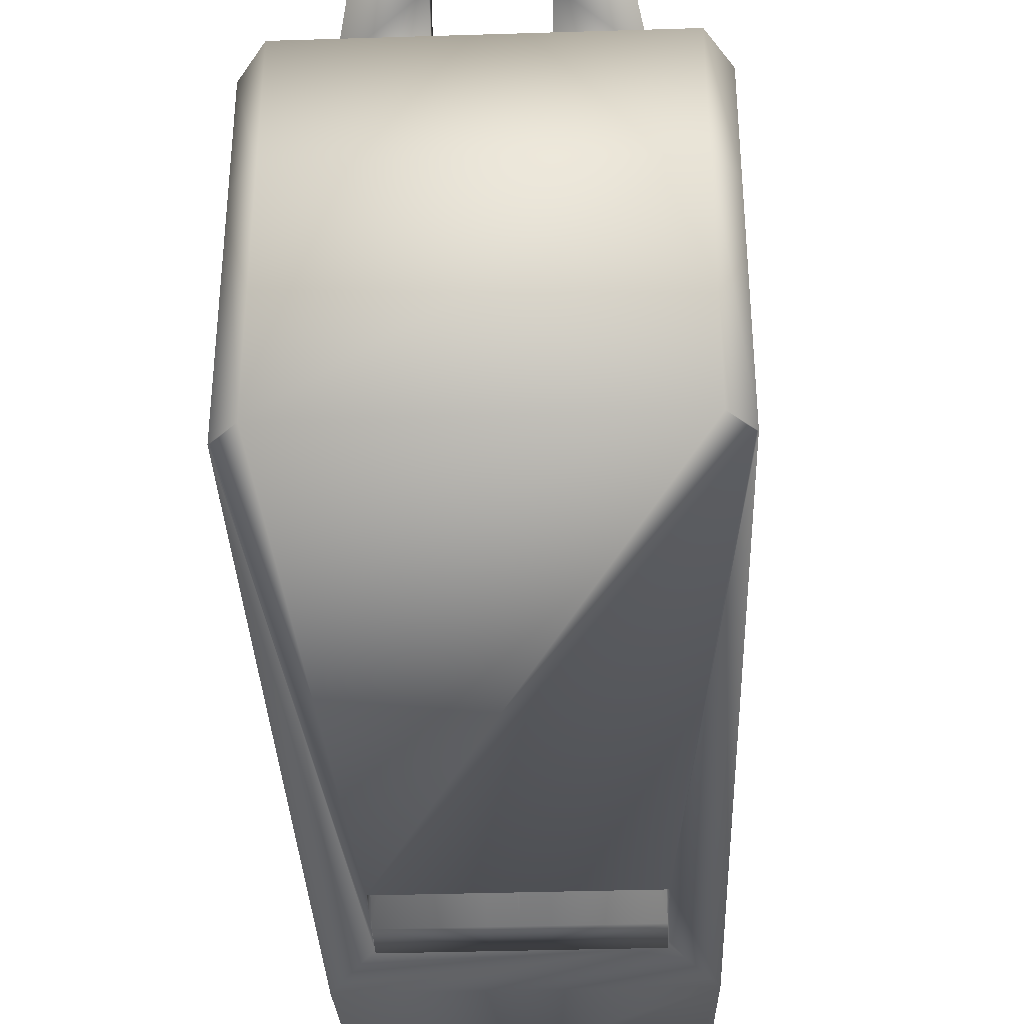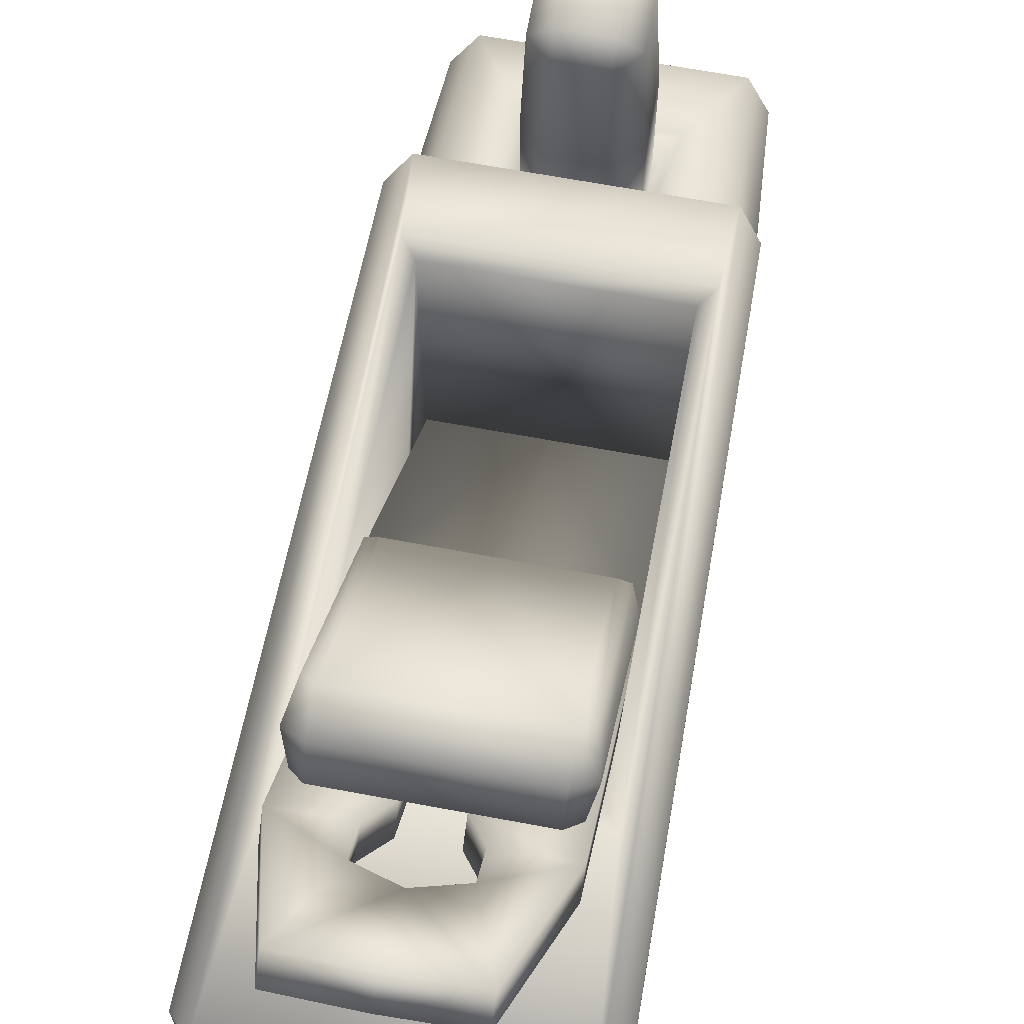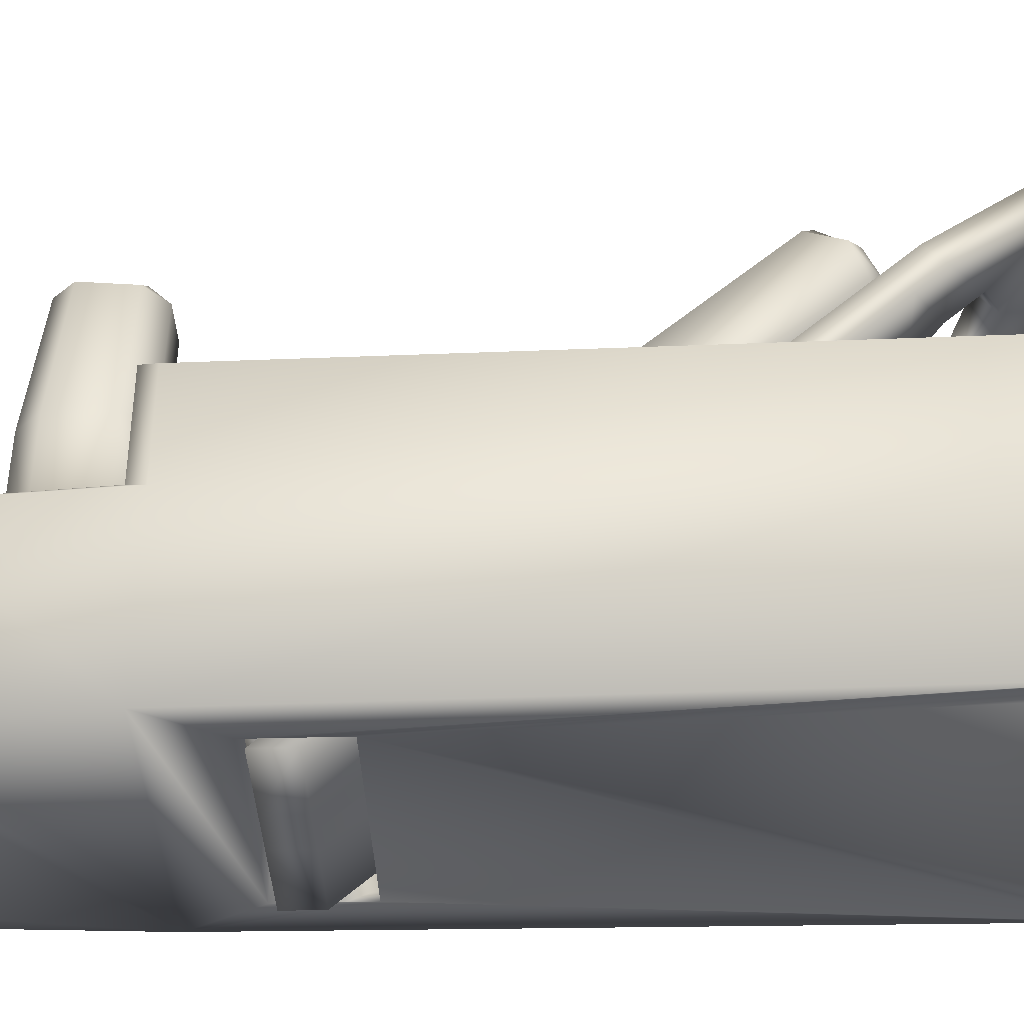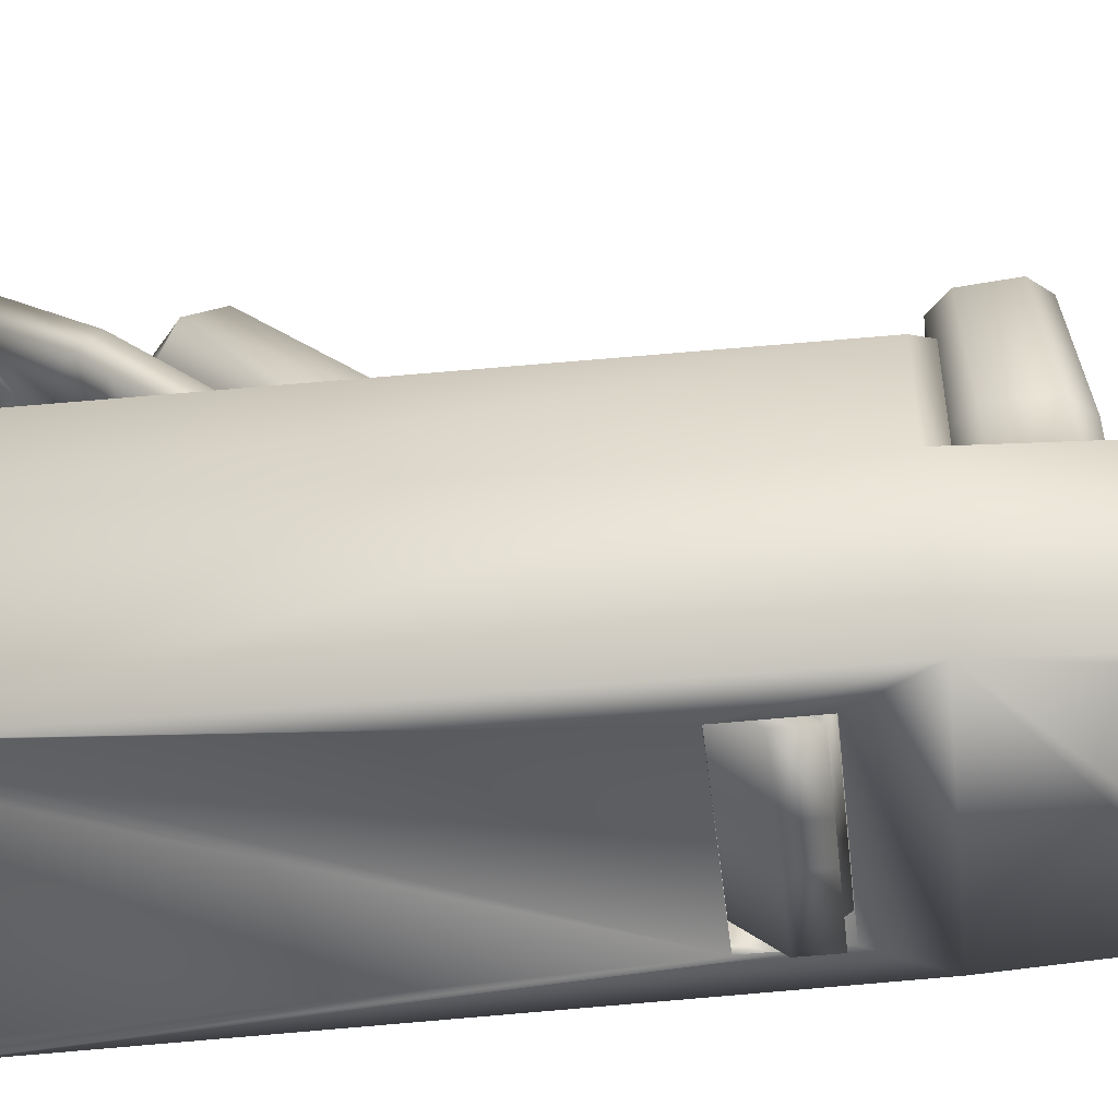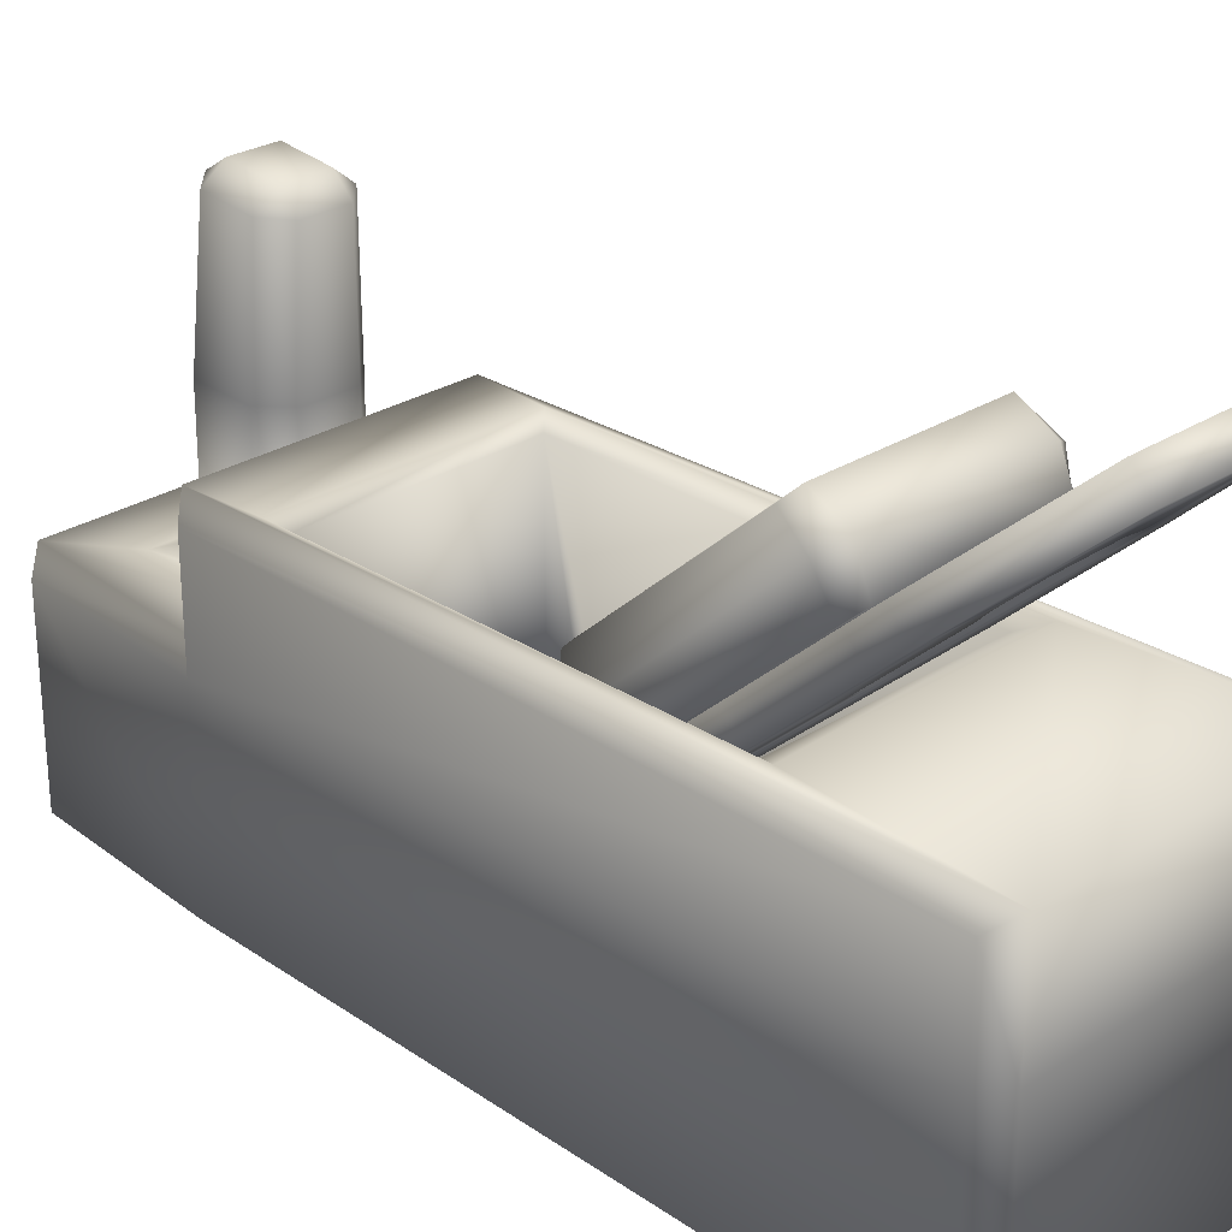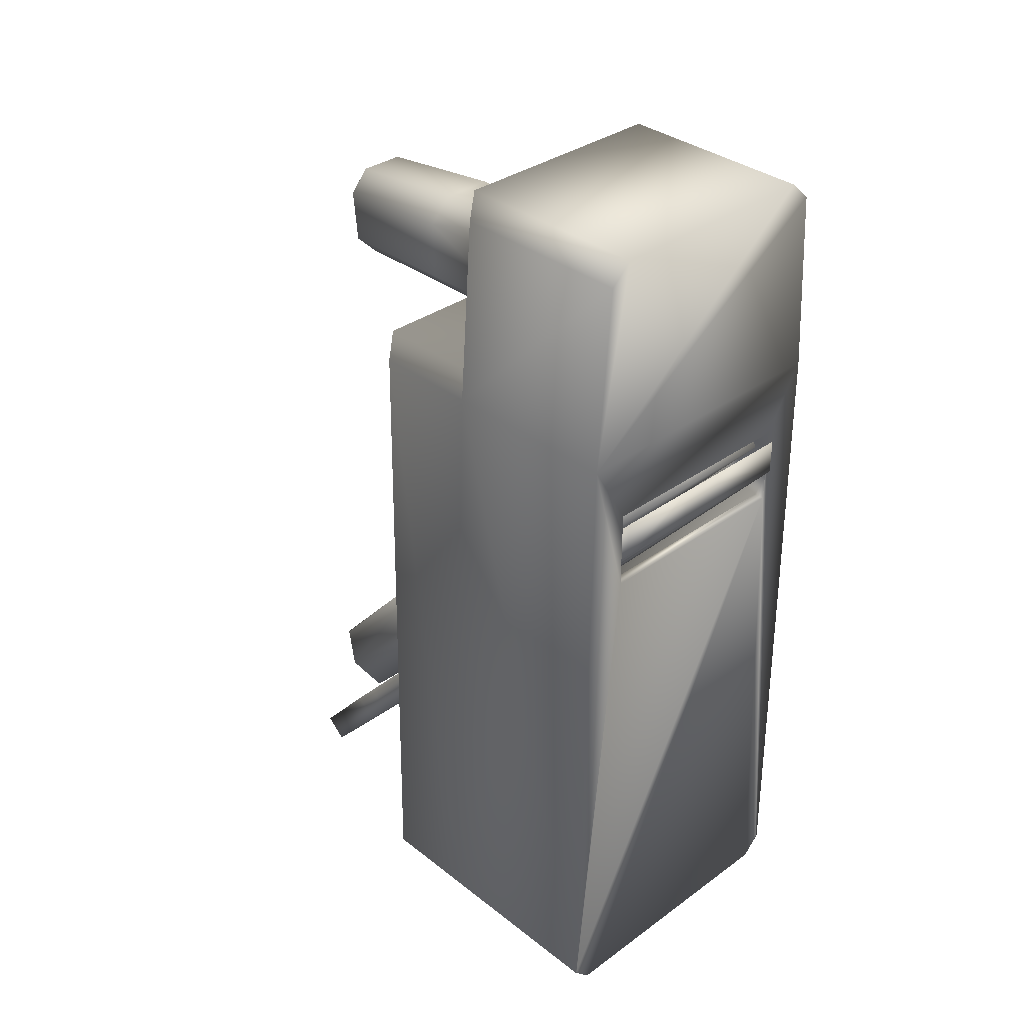
<metadata>
{"format":"obj","ext":"obj","renderer":"f3d","projection":"perspective","resolution":1024,"background":"white","views":[{"elev":-37.2,"azim":-177.7,"up":"+Y"},{"elev":65.4,"azim":-169.3,"up":"+Y"},{"elev":-37.5,"azim":92.1,"up":"+Y"},{"elev":-46.2,"azim":-83.1,"up":"+Y"},{"elev":27.1,"azim":135.5,"up":"+Y"},{"elev":34.6,"azim":-43.9,"up":"+Z"}]}
</metadata>
<code>
o jointer
v 0.3065 1.387 -1.509
v 0.3065 1.48 -1.425
v 0.454 -0.8287 1.134
v 0.454 -0.8284 0.9792
v 0.09855 0.4667 -0.4892
v 0.09855 0.808 -0.8676
v 0.1776 0.9173 -0.9886
v 0.1776 1.053 -1.14
v 0.1776 1.147 -1.056
v 0.1776 1.01 -0.9046
v 0.09855 0.9012 -0.7835
v 0.09855 0.5598 -0.4052
v 0.454 0.808 -0.8676
v 0.454 0.9173 -0.9886
v 0.454 1.01 -0.9046
v 0.09855 -0.8284 0.9792
v 0.09855 -0.8287 1.134
v 0.454 0.4667 -0.4892
v 0.454 0.5598 -0.4052
v 0.454 0.9012 -0.7835
v -0.3065 1.387 -1.509
v -0.3065 1.48 -1.425
v -0.454 -0.8287 1.134
v -0.454 -0.8284 0.9792
v -2e-06 -0.8284 0.9792
v -2e-06 0.4335 -0.4524
v -0.09856 0.4667 -0.4892
v -0.09856 0.808 -0.8676
v -0.1776 0.9173 -0.9886
v -0.1776 1.053 -1.14
v -2e-06 1.114 -1.207
v -2e-06 1.396 -1.519
v -2e-06 1.489 -1.435
v -2e-06 1.207 -1.123
v -0.1776 1.147 -1.056
v -0.1776 1.01 -0.9046
v -0.09856 0.9012 -0.7835
v -0.09856 0.5598 -0.4052
v -2e-06 0.5266 -0.3684
v -2e-06 -0.8287 1.134
v -0.454 0.808 -0.8676
v -0.454 0.9173 -0.9886
v -0.454 1.01 -0.9046
v -0.09856 -0.8284 0.9792
v -0.09856 -0.8287 1.134
v -0.454 0.4667 -0.4892
v -0.454 0.5598 -0.4052
v -0.454 0.9012 -0.7835
v 0.4256 -0.7623 1.088
v -0.4256 -0.7623 1.088
v 0.4552 -0.6807 1.162
v -0.4552 -0.6807 1.162
v 0.4256 0.1798 0.03695
v -0.4256 0.1798 0.03695
v 0.4552 0.2988 0.1436
v -0.4552 0.2988 0.1436
v 0.369 0.9239 -0.7936
v 0.4256 0.8781 -0.7425
v -0.4256 0.8781 -0.7425
v -0.369 0.9239 -0.7936
v 0.369 1.08 -0.7283
v 0.4552 1.034 -0.6772
v -0.4552 1.034 -0.6772
v -0.369 1.08 -0.7283
v 0.4198 1.112 -0.5373
v 0.369 1.162 -0.5806
v -0.4198 1.112 -0.5373
v -0.369 1.162 -0.5806
v -0.369 0.4847 0.175
v -0.4198 0.4775 0.1705
v 0.4198 0.4775 0.1705
v 0.369 0.4847 0.175
v 0 0.9239 -0.7936
v 0 -0.6807 1.162
v 0 1.08 -0.7283
v 0 -0.7623 1.088
v 0 0.1798 0.03695
v 0 1.162 -0.5806
v 0 0.4847 0.175
v 0 0.2988 0.1436
v -0.46 -0.8001 1.164
v 0.46 -0.8001 1.164
v -0.2084 0.04816 1.645
v -0.1084 0.04816 1.545
v -0.3084 0.04816 1.541
v 0.1084 0.04816 1.545
v 0.2084 0.04816 1.645
v 0.3084 0.04816 1.541
v 0.2084 0.04816 1.895
v 0.1084 0.04816 1.995
v 0.2895 0.04816 2.054
v -0.1084 0.04816 1.995
v -0.2084 0.04816 1.895
v -0.2895 0.04816 2.054
v -0.09657 1.154 1.528
v -0.1857 1.163 1.617
v -0.09657 1.236 1.609
v 0.09657 1.154 1.528
v 0.09657 1.236 1.609
v 0.1857 1.163 1.617
v -0.09657 1.194 1.927
v -0.09657 1.258 1.831
v -0.1857 1.185 1.838
v 0.09657 1.194 1.927
v 0.1857 1.185 1.838
v 0.09657 1.258 1.831
v -0.1084 0.6154 1.99
v -0.2084 0.6131 1.89
v -0.1084 0.6051 1.54
v -0.2084 0.6074 1.64
v 0.2084 0.6074 1.64
v 0.1084 0.6051 1.54
v 0.1084 0.6154 1.99
v 0.2084 0.6131 1.89
v -0.6249 -0.8001 1.448
v 0.6249 -0.8001 1.448
v -0.46 -0.8001 0.8213
v -0.46 -0.7544 0.8195
v -0.46 -0.8001 0.9293
v 0.46 -0.7544 0.8195
v 0.46 -0.8001 0.8213
v 0.46 -0.8001 0.9293
v -0.6675 0.04816 -1.383
v -0.5852 0.04816 -1.467
v 0.5852 0.04816 -1.467
v 0.6675 0.04816 -1.383
v 0.5687 -0.8001 2.244
v 0.4787 -0.8001 2.327
v -0.4787 -0.8001 2.327
v -0.5687 -0.8001 2.244
v -0.6261 -0.02009 1.445
v -0.5413 0.04816 1.528
v 0.5413 0.04816 1.528
v 0.6261 -0.02009 1.445
v -0.5687 -0.02023 2.244
v -0.4787 0.04816 2.327
v 0.5687 -0.02023 2.244
v 0.4787 0.04816 2.327
v -0.5414 0.5125 1.528
v -0.6261 0.4443 1.445
v -0.5852 0.5125 -1.467
v -0.6675 0.4443 -1.383
v -0.6675 -0.8001 -1.383
v -0.5852 -0.8001 -1.467
v -0.6601 -0.8001 -1.384
v 0.6675 0.4443 -1.383
v 0.5852 0.5125 -1.467
v 0.5852 -0.8001 -1.467
v 0.6675 -0.8001 -1.383
v 0.6601 -0.8001 -1.384
v 0.5414 0.5125 1.528
v 0.6261 0.4443 1.445
v -0.5183 0.5125 1.222
v -0.46 0.4649 1.164
v -0.46 0.4649 -0.5422
v -0.5183 0.5125 -0.6429
v 0.46 0.4649 1.164
v 0.5183 0.5125 1.222
v 0.46 0.4649 -0.5422
v 0.5183 0.5125 -0.6429
f 1 2 15 14
f 1 8 31 32
f 2 1 32 33
f 2 33 34 9
f 4 3 17 16
f 14 15 20 13
f 5 16 25 26
f 15 10 11 20
f 13 20 19 18
f 7 14 13 6
f 31 8 9 34
f 8 7 10 9
f 8 1 14 7
f 7 6 11 10
f 9 10 15 2
f 6 5 12 11
f 16 17 40 25
f 5 26 39 12
f 17 12 39 40
f 6 13 18 5
f 20 11 12 19
f 19 12 17 3
f 18 19 3 4
f 5 18 4 16
f 21 42 43 22
f 21 32 31 30
f 22 33 32 21
f 22 35 34 33
f 24 44 45 23
f 42 41 48 43
f 27 26 25 44
f 43 48 37 36
f 41 46 47 48
f 29 28 41 42
f 31 34 35 30
f 30 35 36 29
f 30 29 42 21
f 29 36 37 28
f 35 22 43 36
f 28 37 38 27
f 44 25 40 45
f 27 38 39 26
f 45 40 39 38
f 28 27 46 41
f 48 47 38 37
f 47 23 45 38
f 46 24 23 47
f 27 44 24 46
f 53 49 76 77
f 55 80 74 51
f 53 55 51 49
f 49 51 74 76
f 61 75 78 66
f 58 62 55 53
f 50 52 56 54
f 57 58 53 77 73
f 63 56 70 67
f 54 56 63 59
f 56 80 69
f 66 78 79 72
f 55 62 65 71
f 57 61 62 58
f 59 63 64 60
f 69 68 67 70
f 66 72 71 65
f 61 66 65 62
f 68 64 63 67
f 61 57 73 75
f 75 73 60 64
f 76 74 52 50
f 79 80 72
f 77 76 50 54
f 73 77 54 59 60
f 78 75 64 68
f 79 78 68 69
f 74 80 56 52
f 72 55 71
f 69 70 56
f 69 80 79
f 72 80 55
f 141 147 125 124
f 140 142 123 131
f 138 136 129 128
f 151 139 132 133
f 94 93 83 85
f 126 134 116 149
f 124 125 148 144
f 146 152 134 126
f 115 116 127 128 129 130
f 131 115 130 135
f 116 134 137 127
f 85 84 86 88 133 132
f 110 108 103 96
f 107 113 104 101
f 112 109 95 98
f 114 111 100 105
f 91 94 136 138
f 156 160 147 141
f 99 97 102 106
f 83 84 85
f 86 87 88
f 89 90 91
f 92 93 94
f 95 96 97
f 98 99 100
f 101 102 103
f 104 105 106
f 97 99 98 95
f 101 104 106 102
f 102 97 96 103
f 99 106 105 100
f 107 101 103 108
f 109 84 83 110
f 111 87 86 112
f 113 90 89 114
f 88 91 138 133
f 104 113 114 105
f 100 111 112 98
f 95 109 110 96
f 92 107 108 93
f 89 87 111 114
f 86 84 109 112
f 92 90 113 107
f 83 93 108 110
f 155 118 120 159
f 159 120 157
f 121 117 145 144 148 150
f 118 155 154
f 82 122 121 150 149 116
f 157 82 81 154
f 81 82 116 115
f 117 119 81 115 143 145
f 154 81 119 118
f 157 120 122 82
f 117 118 119
f 120 121 122
f 120 118 117 121
f 158 153 139 151
f 160 158 151 147
f 143 144 145
f 148 149 150
f 132 139 140 131
f 139 141 142 140
f 124 144 143 123
f 126 149 148 125
f 147 151 152 146
f 141 124 123 142
f 146 126 125 147
f 151 133 134 152
f 138 128 127 137
f 129 136 135 130
f 136 132 131 135
f 133 138 137 134
f 131 123 143 115
f 154 155 156 153
f 155 159 160 156
f 159 157 158 160
f 157 154 153 158
f 153 156 141 139
f 94 91 90 92
f 91 88 87 89
f 85 132 136 94

</code>
